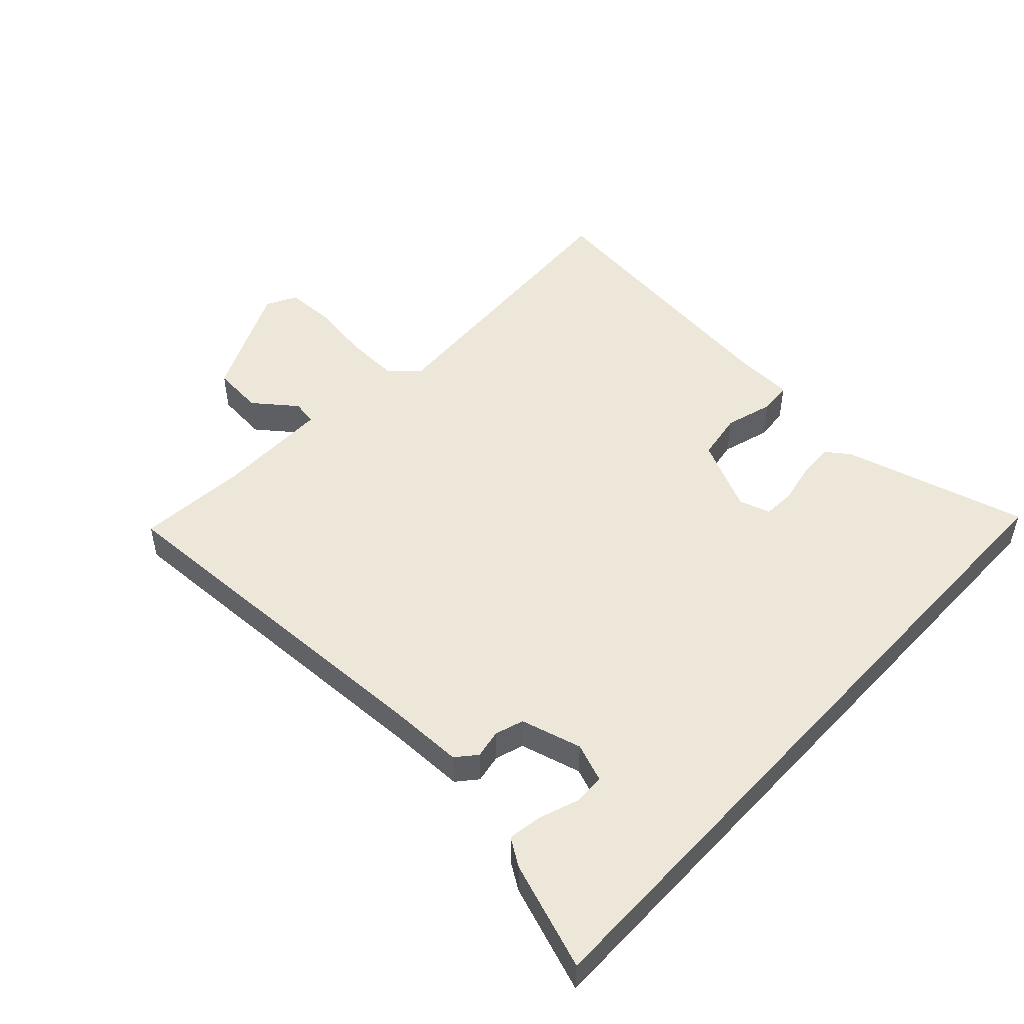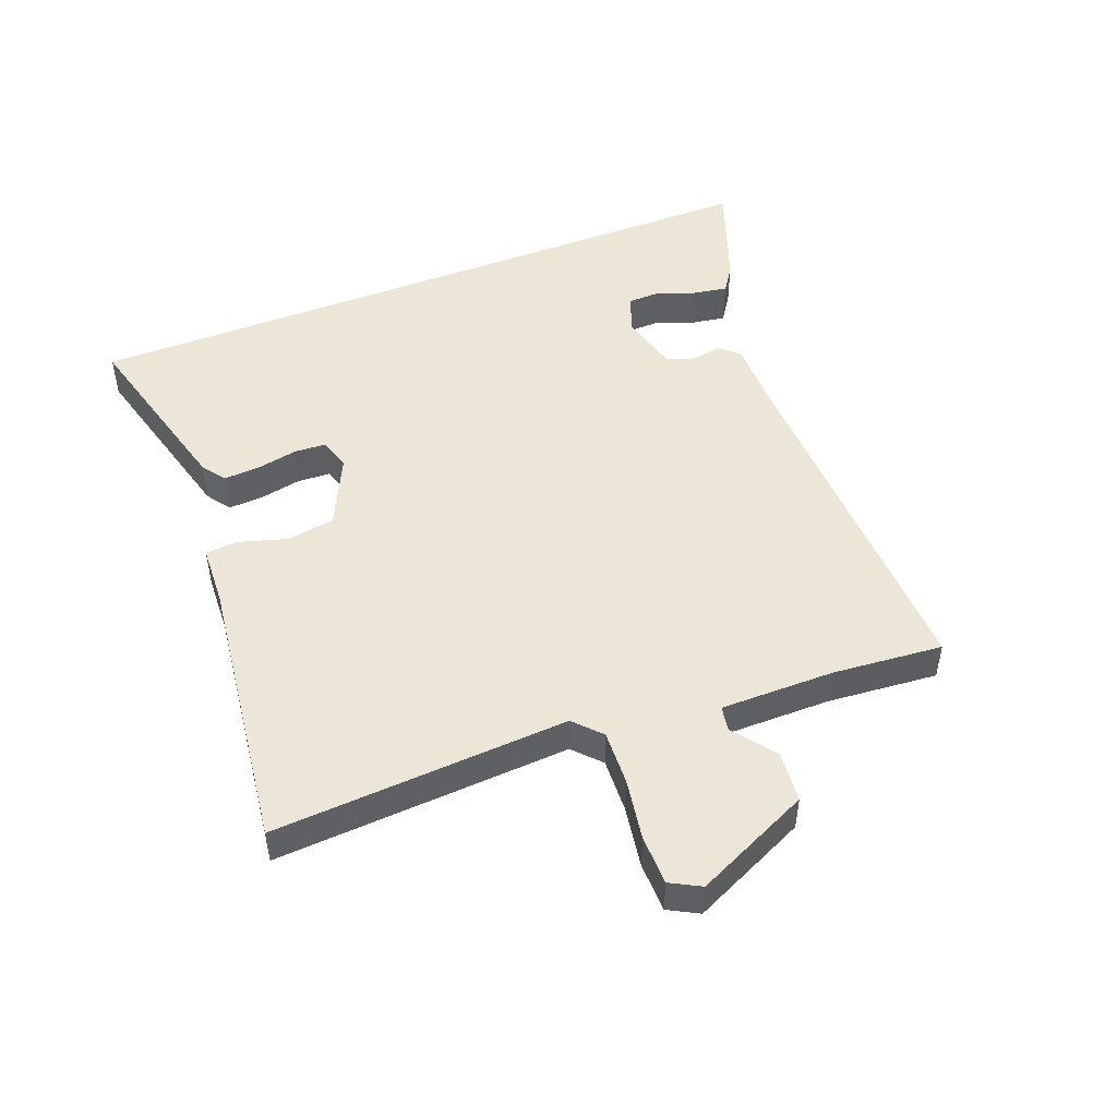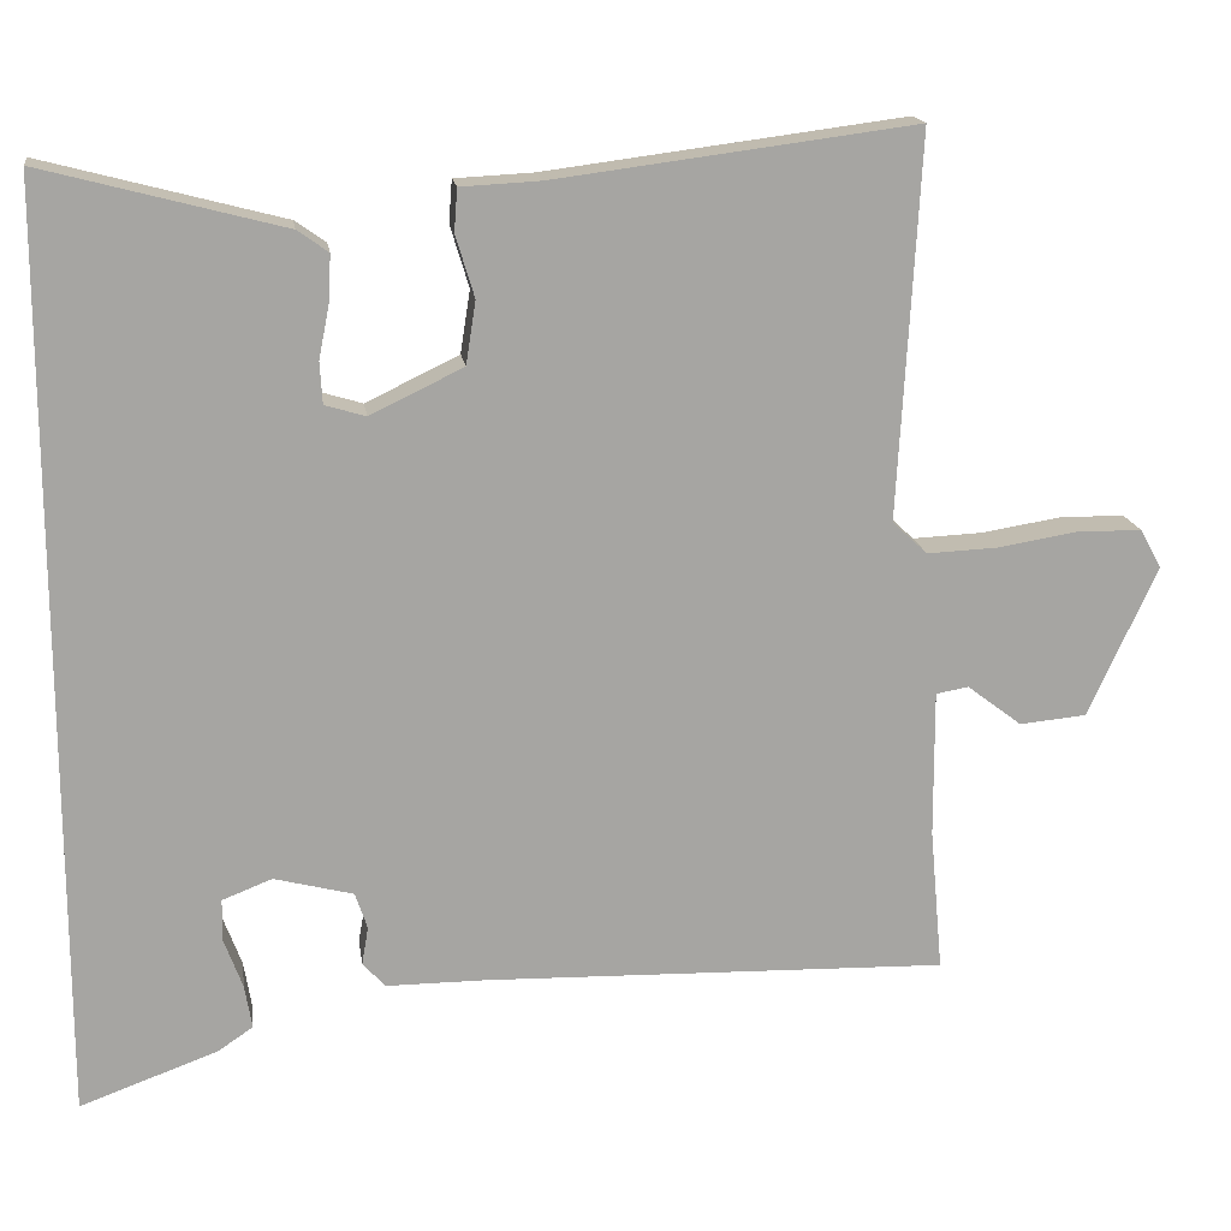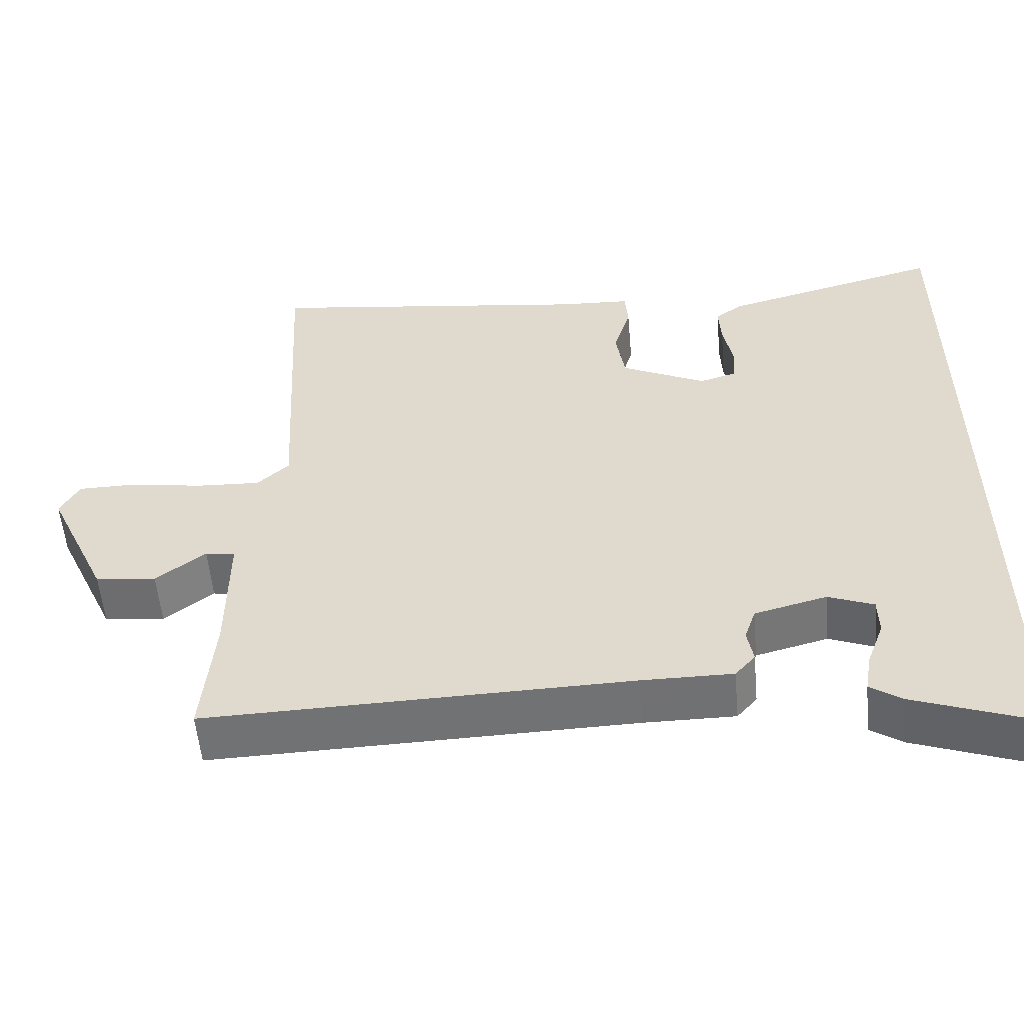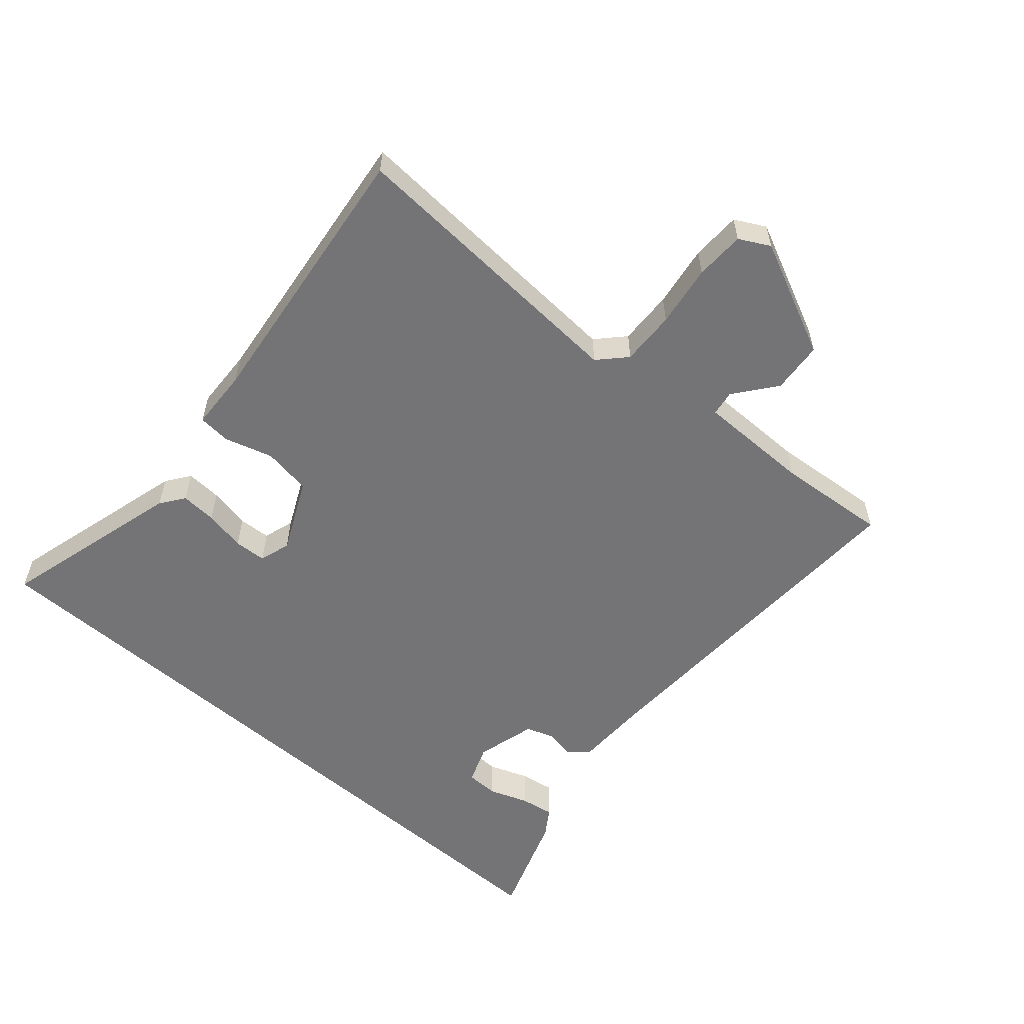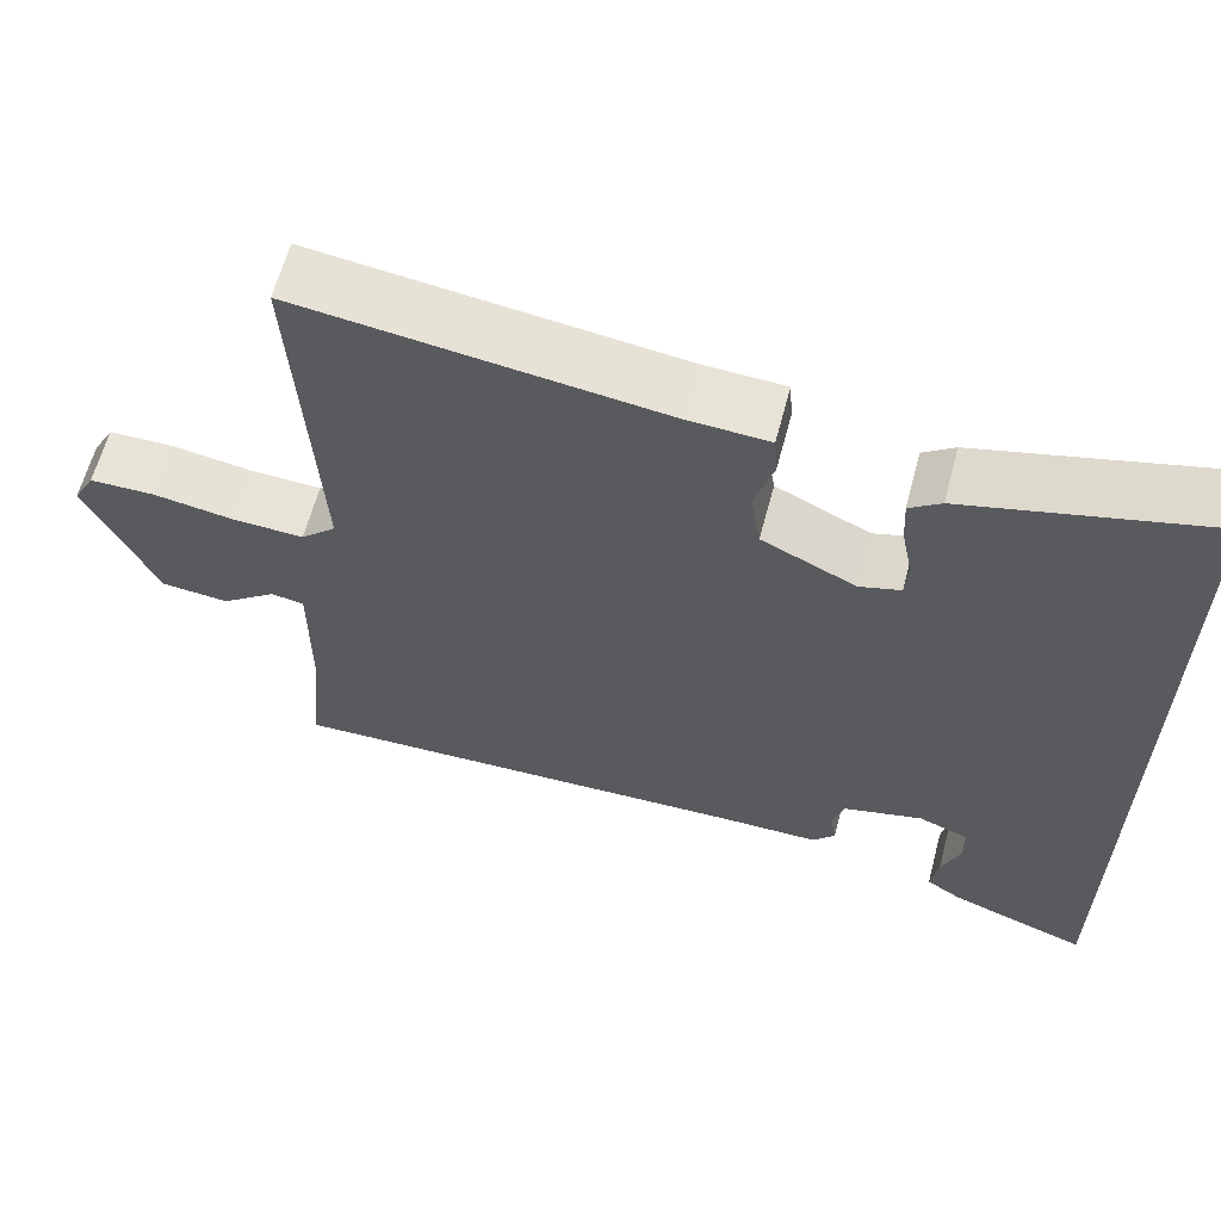
<metadata>
{"format":"obj","ext":"obj","renderer":"f3d","projection":"perspective","resolution":1024,"background":"white","views":[{"elev":49.9,"azim":-137.4,"up":"+Y"},{"elev":48.9,"azim":68.5,"up":"+Y"},{"elev":16.6,"azim":-8.1,"up":"+Z"},{"elev":-55.3,"azim":-174.9,"up":"+Z"},{"elev":-56.3,"azim":48.5,"up":"+Y"},{"elev":62.0,"azim":-165.2,"up":"+Z"}]}
</metadata>
<code>
v -0.5 0.07 0.537
v -0.206 0.07 0.46
v -0.168 0.07 0.433
v -0.171 0.07 0.376
v -0.184 0.07 0.31
v -0.181 0.07 0.259
v -0.131 0.07 0.244
v -0.017 0.07 0.299
v -0.005 0.07 0.376
v -0.028 0.07 0.452
v -0.024 0.07 0.504
v 0.073 0.07 0.509
v 0.514 0.07 0.566
v 0.488 0.07 0.096
v 0.531 0.07 0.056
v 0.618 0.07 0.06
v 0.716 0.07 0.076
v 0.795 0.07 0.075
v 0.821 0.07 0.027
v 0.737 0.07 -0.157
v 0.655 0.07 -0.165
v 0.588 0.07 -0.114
v 0.548 0.07 -0.121
v 0.549 0.07 -0.302
v 0.565 0.07 -0.478
v -0.005 0.07 -0.463
v -0.127 0.07 -0.463
v -0.154 0.07 -0.432
v -0.146 0.07 -0.386
v -0.161 0.07 -0.341
v -0.258 0.07 -0.316
v -0.319 0.07 -0.34
v -0.32 0.07 -0.391
v -0.297 0.07 -0.453
v -0.288 0.07 -0.507
v -0.331 0.07 -0.536
v -0.5 0.07 -0.598
v -0.5 0 0.537
v -0.206 0 0.46
v -0.168 0 0.433
v -0.171 0 0.376
v -0.184 0 0.31
v -0.181 0 0.259
v -0.131 0 0.244
v -0.017 0 0.299
v -0.005 0 0.376
v -0.028 0 0.452
v -0.024 0 0.504
v 0.073 0 0.509
v 0.514 0 0.566
v 0.488 0 0.096
v 0.531 0 0.056
v 0.618 0 0.06
v 0.716 0 0.076
v 0.795 0 0.075
v 0.821 0 0.027
v 0.737 0 -0.157
v 0.655 0 -0.165
v 0.588 0 -0.114
v 0.548 0 -0.121
v 0.549 0 -0.302
v 0.565 0 -0.478
v -0.005 0 -0.463
v -0.127 0 -0.463
v -0.154 0 -0.432
v -0.146 0 -0.386
v -0.161 0 -0.341
v -0.258 0 -0.316
v -0.319 0 -0.34
v -0.32 0 -0.391
v -0.297 0 -0.453
v -0.288 0 -0.507
v -0.331 0 -0.536
v -0.5 0 -0.598
f 33 34 35 36
f 32 33 36 37
f 26 27 28 29
f 24 25 26 29
f 23 24 29 30
f 19 20 21 22
f 19 22 23
f 16 17 18 19
f 15 16 19 23
f 14 15 23 30
f 12 13 14 30
f 9 10 11 12
f 8 9 12
f 2 3 4 5
f 2 5 6
f 32 37 1 2
f 31 32 2 6
f 8 12 30 31
f 7 8 31
f 6 7 31
f 73 72 71 70
f 74 73 70 69
f 66 65 64 63
f 66 63 62 61
f 67 66 61 60
f 59 58 57 56
f 60 59 56
f 56 55 54 53
f 60 56 53 52
f 67 60 52 51
f 67 51 50 49
f 49 48 47 46
f 49 46 45
f 42 41 40 39
f 43 42 39
f 39 38 74 69
f 43 39 69 68
f 68 67 49 45
f 68 45 44
f 68 44 43
f 1 38 39 2
f 2 39 40 3
f 3 40 41 4
f 4 41 42 5
f 5 42 43 6
f 6 43 44 7
f 7 44 45 8
f 8 45 46 9
f 9 46 47 10
f 10 47 48 11
f 11 48 49 12
f 12 49 50 13
f 13 50 51 14
f 14 51 52 15
f 15 52 53 16
f 16 53 54 17
f 17 54 55 18
f 18 55 56 19
f 19 56 57 20
f 20 57 58 21
f 21 58 59 22
f 22 59 60 23
f 23 60 61 24
f 24 61 62 25
f 25 62 63 26
f 26 63 64 27
f 27 64 65 28
f 28 65 66 29
f 29 66 67 30
f 30 67 68 31
f 31 68 69 32
f 32 69 70 33
f 33 70 71 34
f 34 71 72 35
f 35 72 73 36
f 36 73 74 37
f 37 74 38 1

</code>
